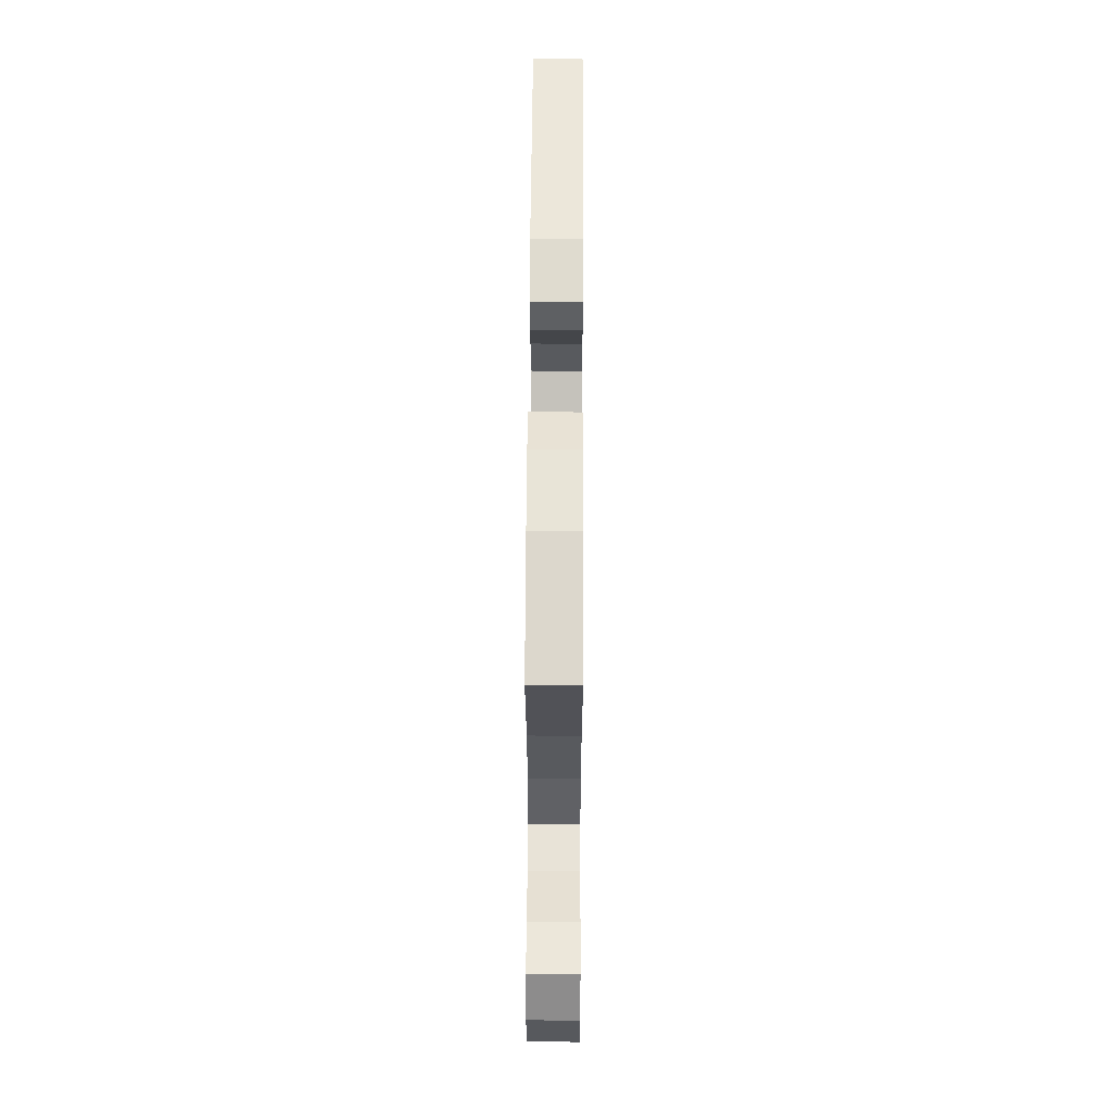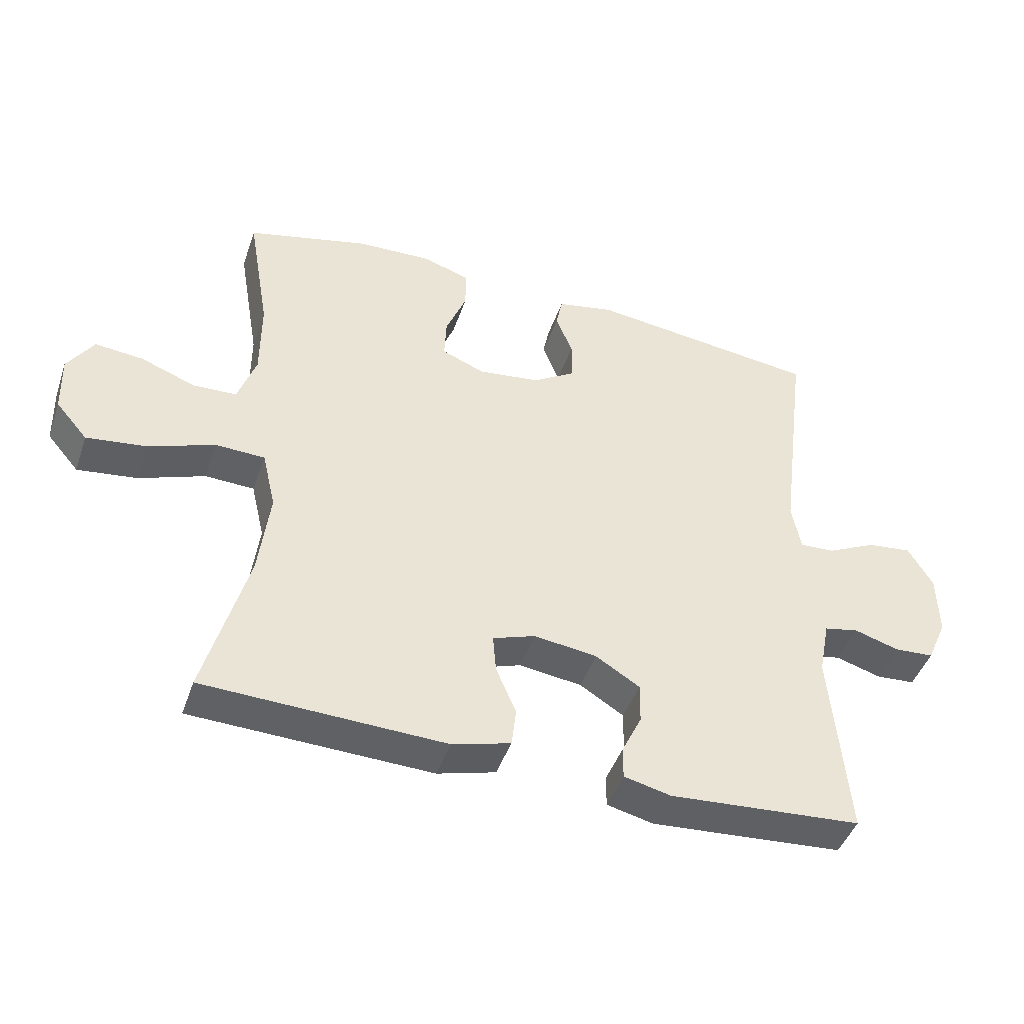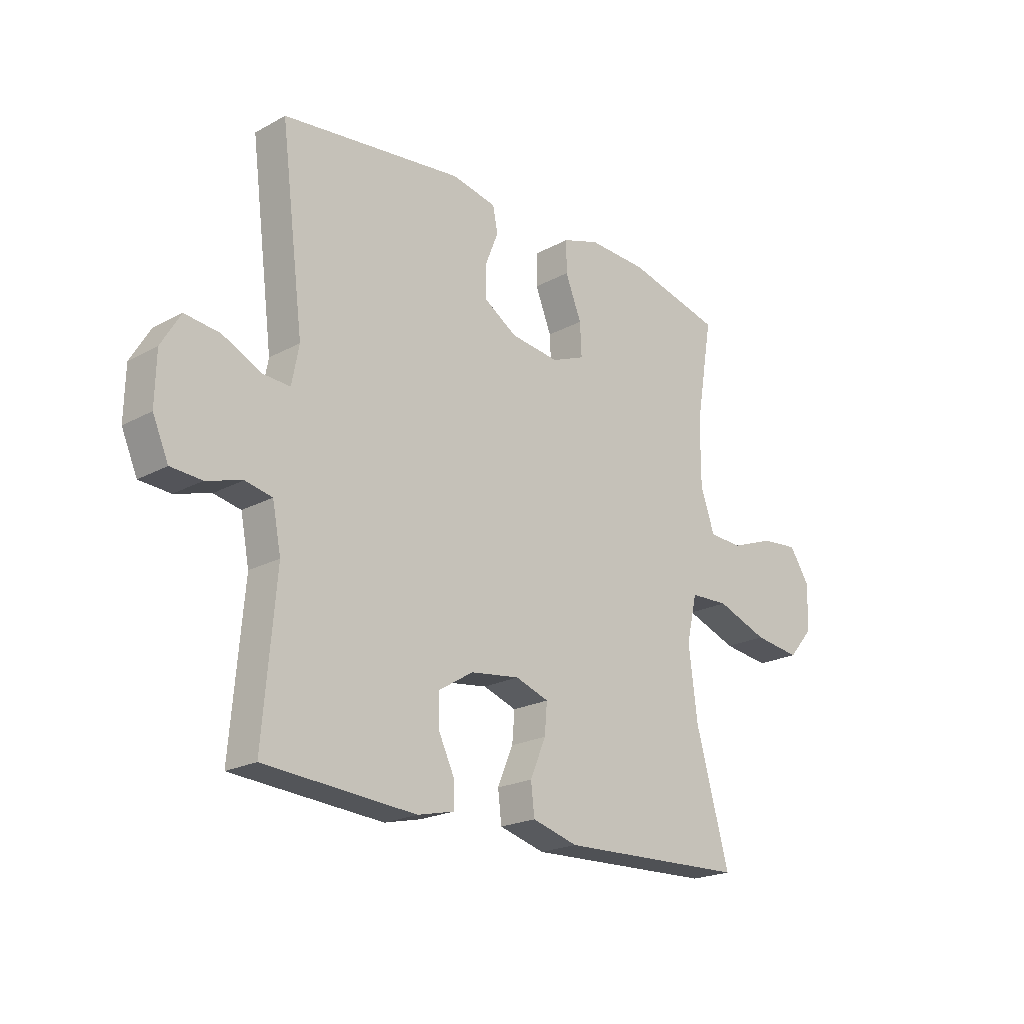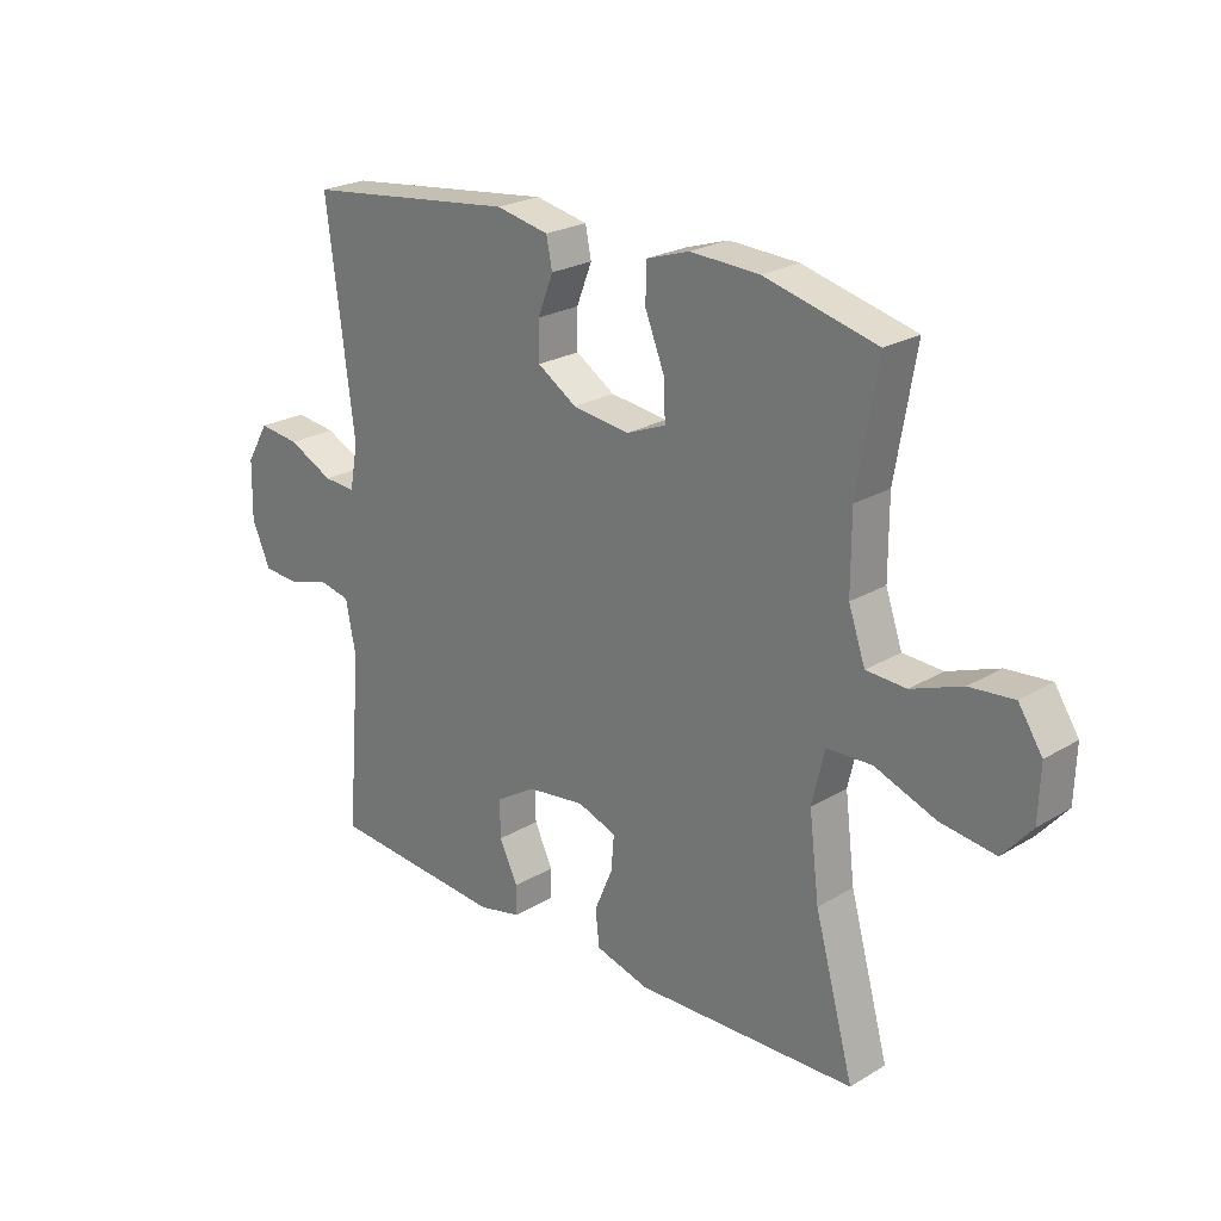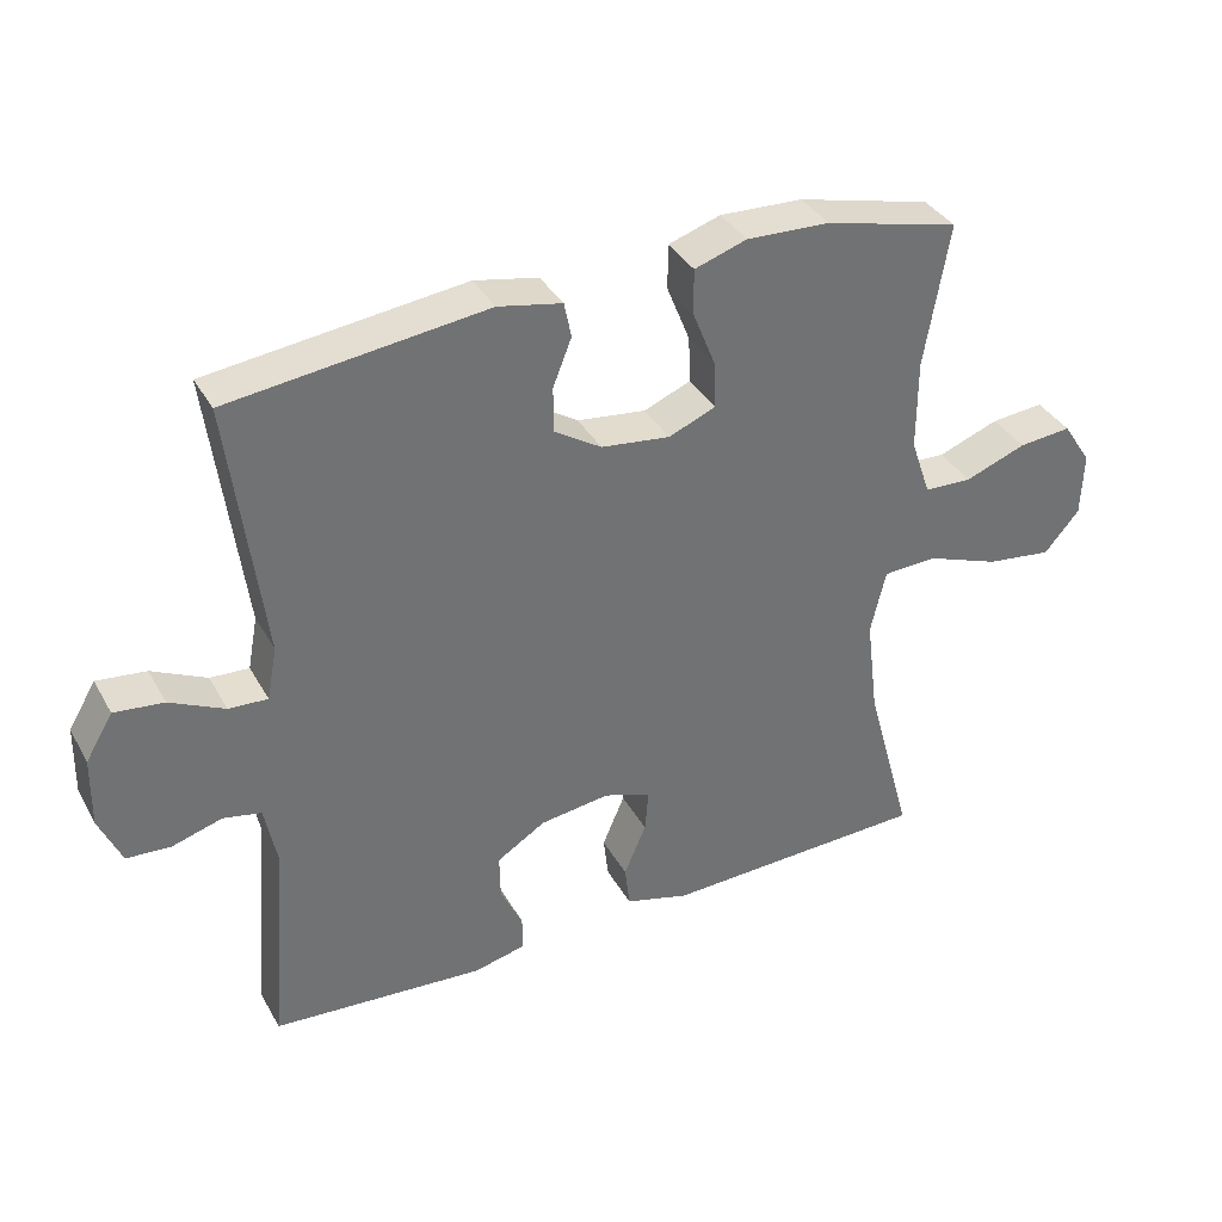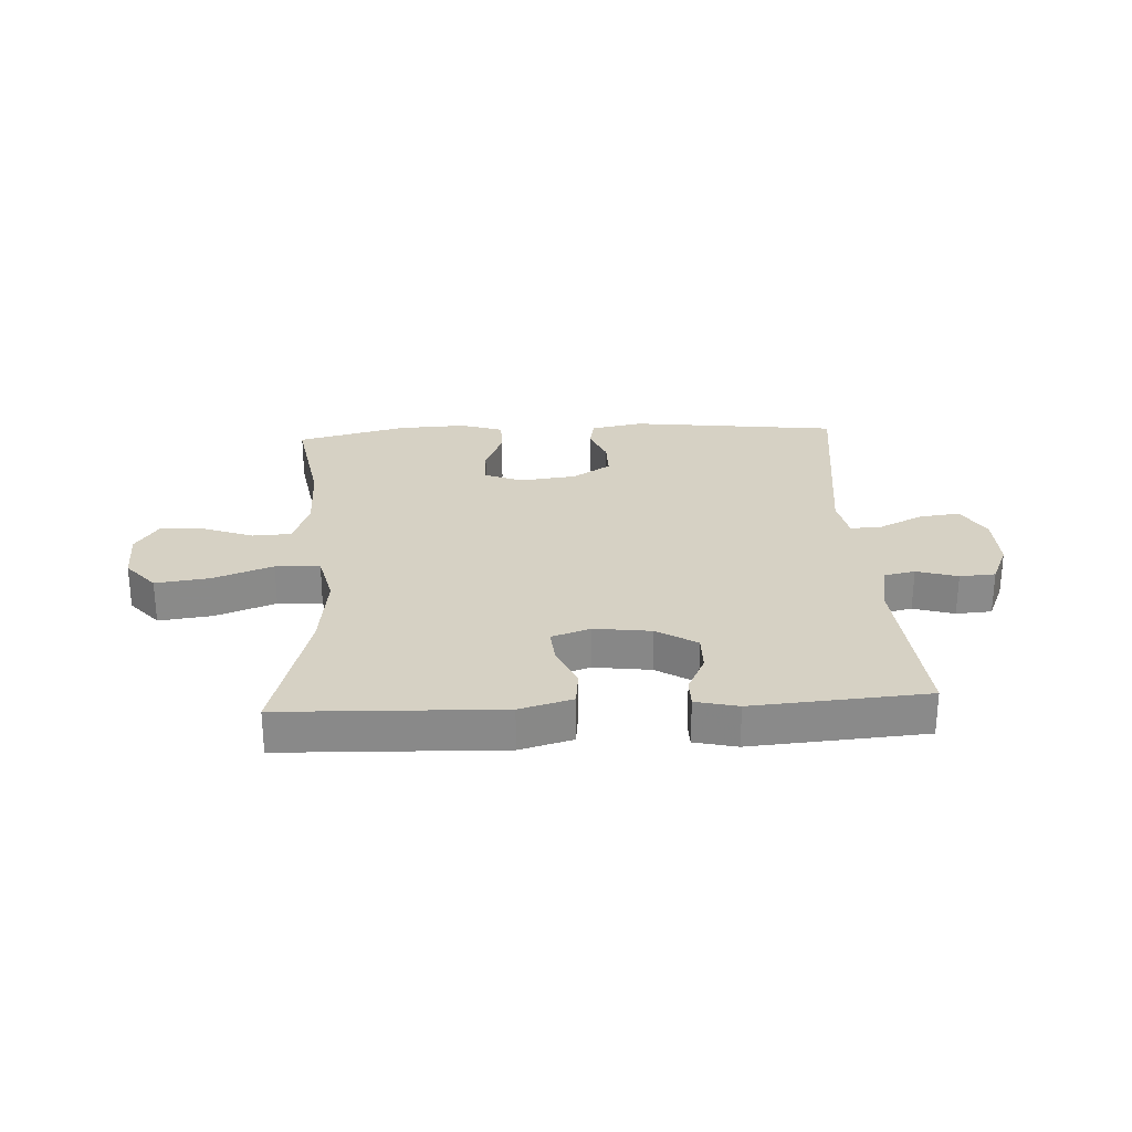
<metadata>
{"format":"obj","ext":"obj","renderer":"f3d","projection":"perspective","resolution":1024,"background":"white","views":[{"elev":58.9,"azim":90.3,"up":"+Z"},{"elev":-45.0,"azim":161.4,"up":"+Z"},{"elev":-21.1,"azim":-45.8,"up":"+Z"},{"elev":23.7,"azim":45.0,"up":"+Z"},{"elev":36.5,"azim":-26.2,"up":"+Z"},{"elev":26.9,"azim":176.9,"up":"+Y"}]}
</metadata>
<code>
v -0.5 0.07 -0.5
v -0.475 0.07 -0.203
v -0.492 0.07 -0.116
v -0.545 0.07 -0.105
v -0.615 0.07 -0.126
v -0.676 0.07 -0.122
v -0.707 0.07 -0.051
v -0.705 0.07 0.047
v -0.667 0.07 0.111
v -0.598 0.07 0.103
v -0.522 0.07 0.066
v -0.468 0.07 0.063
v -0.454 0.07 0.137
v -0.5 0.07 0.5
v -0.143 0.07 0.543
v -0.054 0.07 0.525
v -0.044 0.07 0.476
v -0.07 0.07 0.41
v -0.07 0.07 0.347
v -0.004 0.07 0.305
v 0.092 0.07 0.293
v 0.158 0.07 0.32
v 0.155 0.07 0.385
v 0.123 0.07 0.465
v 0.123 0.07 0.528
v 0.196 0.07 0.552
v 0.312 0.07 0.547
v 0.5 0.07 0.5
v 0.466 0.07 0.3
v 0.466 0.07 0.174
v 0.494 0.07 0.093
v 0.561 0.07 0.09
v 0.646 0.07 0.122
v 0.72 0.07 0.129
v 0.76 0.07 0.068
v 0.757 0.07 -0.022
v 0.708 0.07 -0.079
v 0.616 0.07 -0.067
v 0.514 0.07 -0.029
v 0.438 0.07 -0.032
v 0.417 0.07 -0.122
v 0.434 0.07 -0.26
v 0.5 0.07 -0.5
v 0.129 0.07 -0.513
v 0.039 0.07 -0.488
v 0.032 0.07 -0.428
v 0.063 0.07 -0.355
v 0.068 0.07 -0.296
v 0.002 0.07 -0.273
v -0.095 0.07 -0.286
v -0.163 0.07 -0.328
v -0.162 0.07 -0.391
v -0.131 0.07 -0.456
v -0.131 0.07 -0.505
v -0.203 0.07 -0.522
v -0.5 0 -0.5
v -0.475 0 -0.203
v -0.492 0 -0.116
v -0.545 0 -0.105
v -0.615 0 -0.126
v -0.676 0 -0.122
v -0.707 0 -0.051
v -0.705 0 0.047
v -0.667 0 0.111
v -0.598 0 0.103
v -0.522 0 0.066
v -0.468 0 0.063
v -0.454 0 0.137
v -0.5 0 0.5
v -0.143 0 0.543
v -0.054 0 0.525
v -0.044 0 0.476
v -0.07 0 0.41
v -0.07 0 0.347
v -0.004 0 0.305
v 0.092 0 0.293
v 0.158 0 0.32
v 0.155 0 0.385
v 0.123 0 0.465
v 0.123 0 0.528
v 0.196 0 0.552
v 0.312 0 0.547
v 0.5 0 0.5
v 0.466 0 0.3
v 0.466 0 0.174
v 0.494 0 0.093
v 0.561 0 0.09
v 0.646 0 0.122
v 0.72 0 0.129
v 0.76 0 0.068
v 0.757 0 -0.022
v 0.708 0 -0.079
v 0.616 0 -0.067
v 0.514 0 -0.029
v 0.438 0 -0.032
v 0.417 0 -0.122
v 0.434 0 -0.26
v 0.5 0 -0.5
v 0.129 0 -0.513
v 0.039 0 -0.488
v 0.032 0 -0.428
v 0.063 0 -0.355
v 0.068 0 -0.296
v 0.002 0 -0.273
v -0.095 0 -0.286
v -0.163 0 -0.328
v -0.162 0 -0.391
v -0.131 0 -0.456
v -0.131 0 -0.505
v -0.203 0 -0.522
f 55 1 2
f 54 55 2
f 53 54 2
f 52 53 2
f 51 52 2 3
f 50 51 3
f 49 50 3
f 45 46 47
f 44 45 47
f 43 44 47
f 42 43 47
f 41 42 47 48
f 40 41 48 49
f 37 38 39
f 36 37 39
f 35 36 39
f 34 35 39
f 33 34 39
f 32 33 39
f 31 32 39 40
f 40 49 3
f 31 40 3
f 30 31 3
f 27 28 29
f 26 27 29
f 25 26 29
f 24 25 29
f 23 24 29
f 22 23 29 30
f 16 17 18
f 15 16 18
f 14 15 18
f 13 14 18
f 12 13 18 19
f 9 10 11
f 8 9 11
f 7 8 11
f 6 7 11
f 5 6 11
f 4 5 11
f 4 11 12
f 3 4 12
f 30 3 12
f 22 30 12
f 21 22 12
f 12 19 20
f 12 20 21
f 57 56 110
f 57 110 109
f 57 109 108
f 57 108 107
f 58 57 107 106
f 58 106 105
f 58 105 104
f 102 101 100
f 102 100 99
f 102 99 98
f 102 98 97
f 103 102 97 96
f 104 103 96 95
f 94 93 92
f 94 92 91
f 94 91 90
f 94 90 89
f 94 89 88
f 94 88 87
f 95 94 87 86
f 58 104 95
f 58 95 86
f 58 86 85
f 84 83 82
f 84 82 81
f 84 81 80
f 84 80 79
f 84 79 78
f 85 84 78 77
f 73 72 71
f 73 71 70
f 73 70 69
f 73 69 68
f 74 73 68 67
f 66 65 64
f 66 64 63
f 66 63 62
f 66 62 61
f 66 61 60
f 66 60 59
f 67 66 59
f 67 59 58
f 67 58 85
f 67 85 77
f 67 77 76
f 75 74 67
f 76 75 67
f 1 56 57 2
f 2 57 58 3
f 3 58 59 4
f 4 59 60 5
f 5 60 61 6
f 6 61 62 7
f 7 62 63 8
f 8 63 64 9
f 9 64 65 10
f 10 65 66 11
f 11 66 67 12
f 12 67 68 13
f 13 68 69 14
f 14 69 70 15
f 15 70 71 16
f 16 71 72 17
f 17 72 73 18
f 18 73 74 19
f 19 74 75 20
f 20 75 76 21
f 21 76 77 22
f 22 77 78 23
f 23 78 79 24
f 24 79 80 25
f 25 80 81 26
f 26 81 82 27
f 27 82 83 28
f 28 83 84 29
f 29 84 85 30
f 30 85 86 31
f 31 86 87 32
f 32 87 88 33
f 33 88 89 34
f 34 89 90 35
f 35 90 91 36
f 36 91 92 37
f 37 92 93 38
f 38 93 94 39
f 39 94 95 40
f 40 95 96 41
f 41 96 97 42
f 42 97 98 43
f 43 98 99 44
f 44 99 100 45
f 45 100 101 46
f 46 101 102 47
f 47 102 103 48
f 48 103 104 49
f 49 104 105 50
f 50 105 106 51
f 51 106 107 52
f 52 107 108 53
f 53 108 109 54
f 54 109 110 55
f 55 110 56 1

</code>
